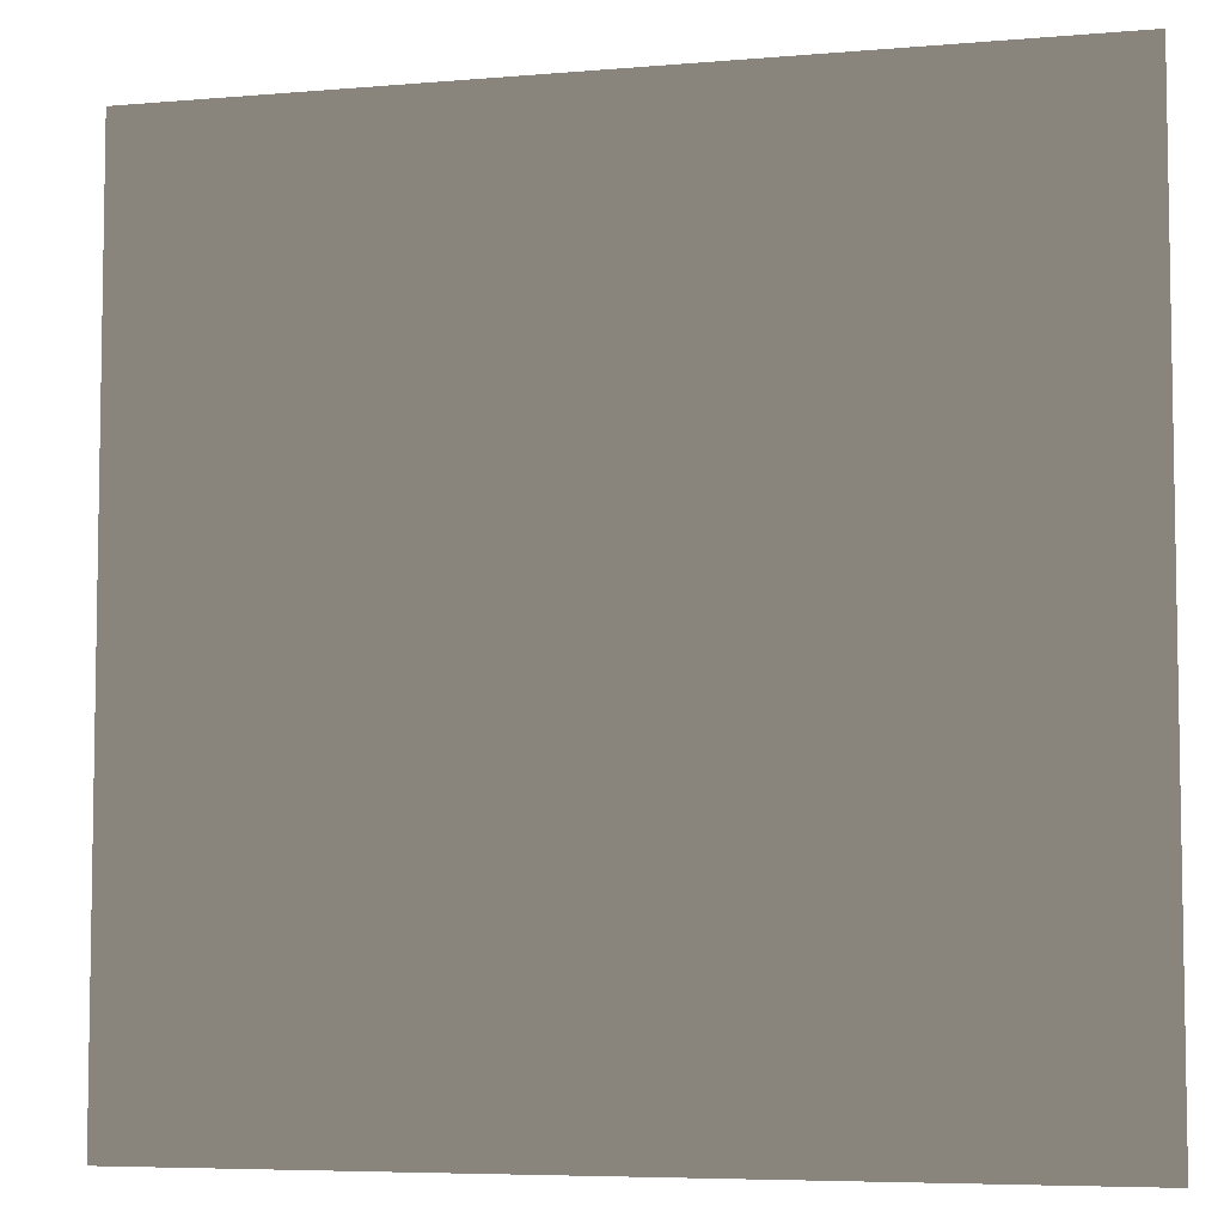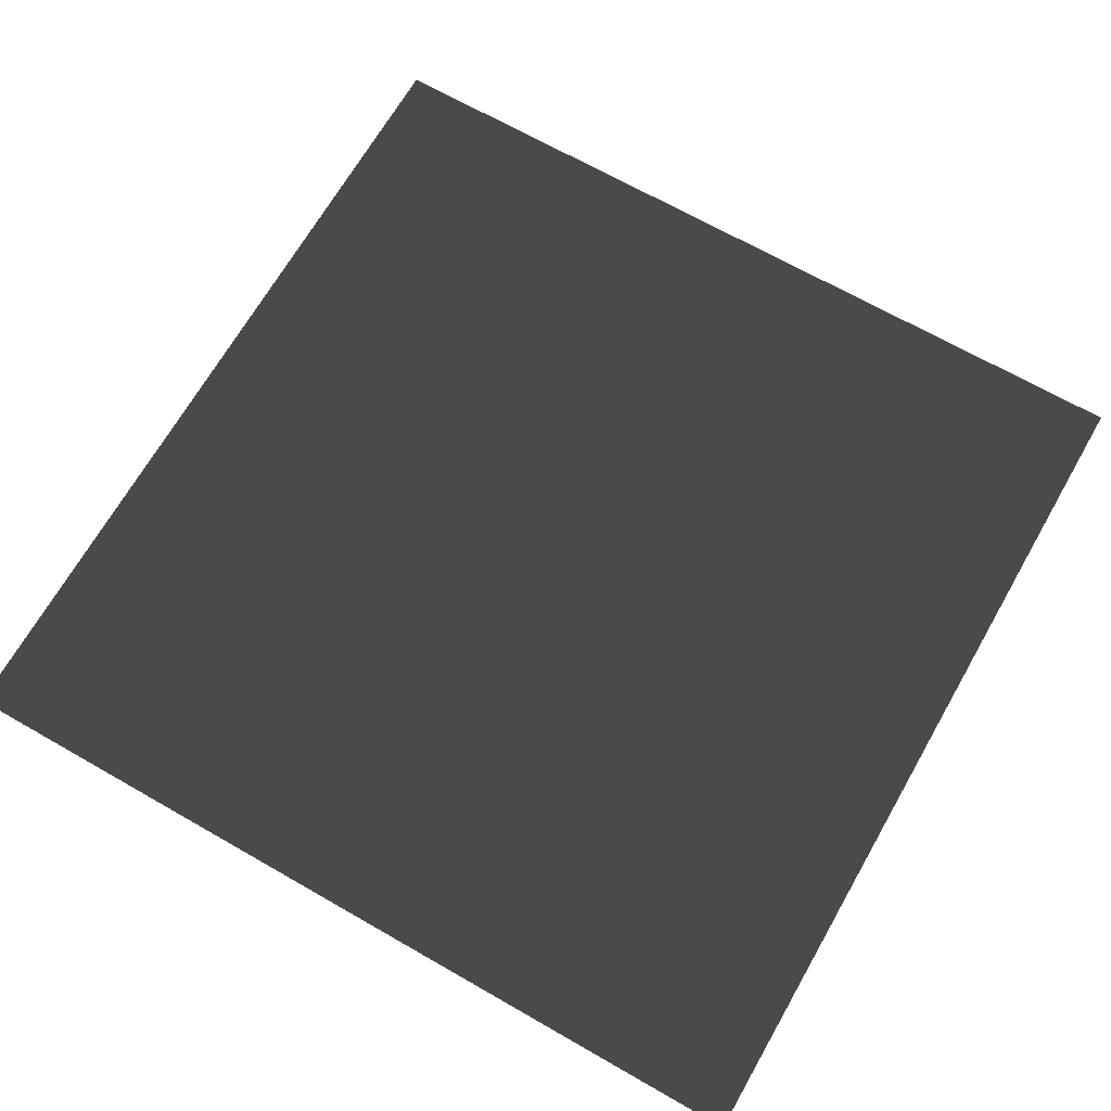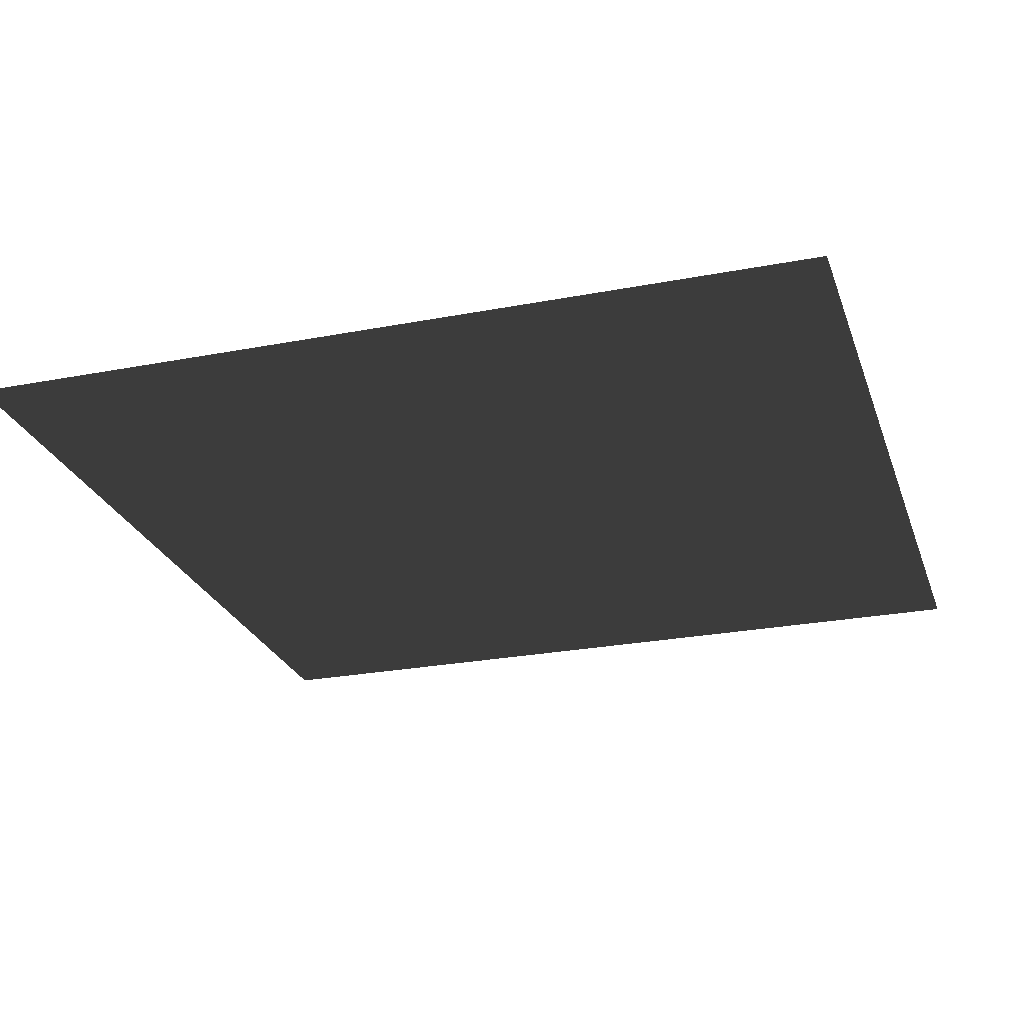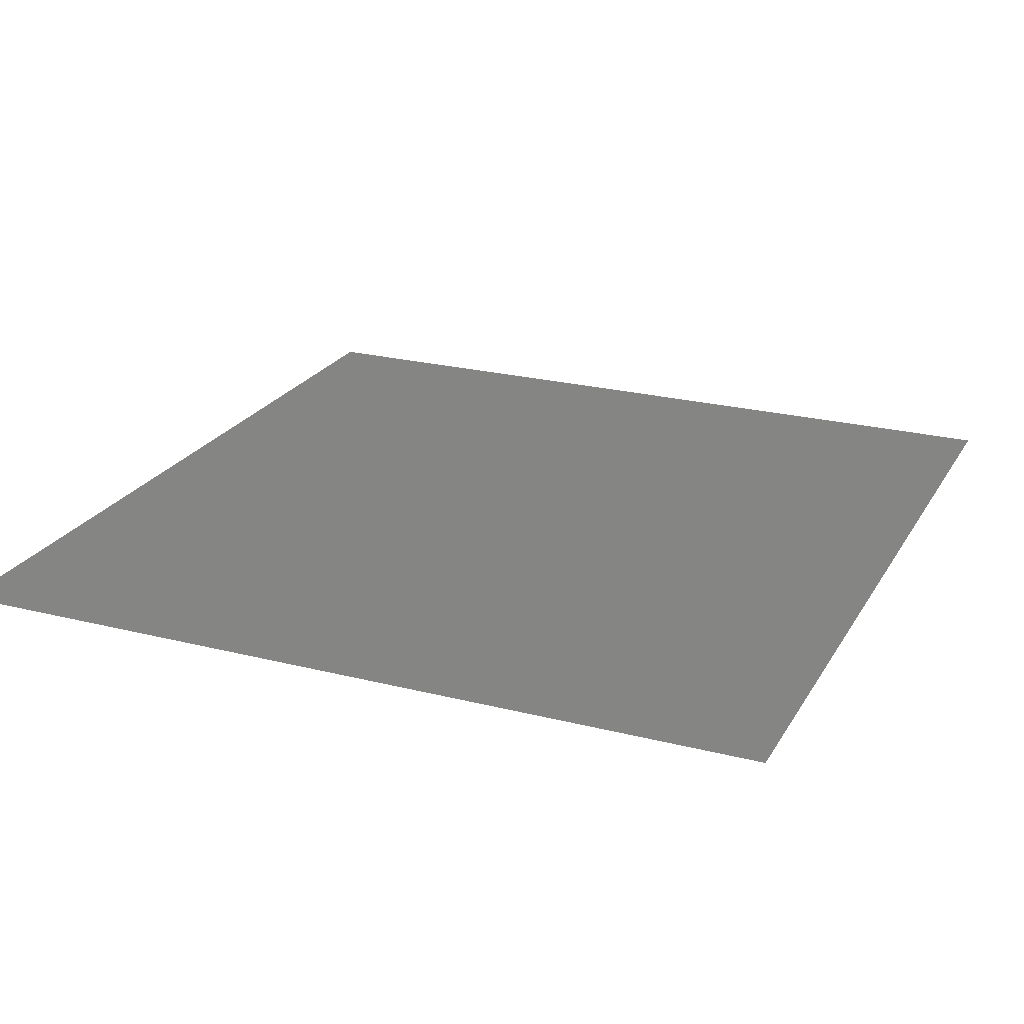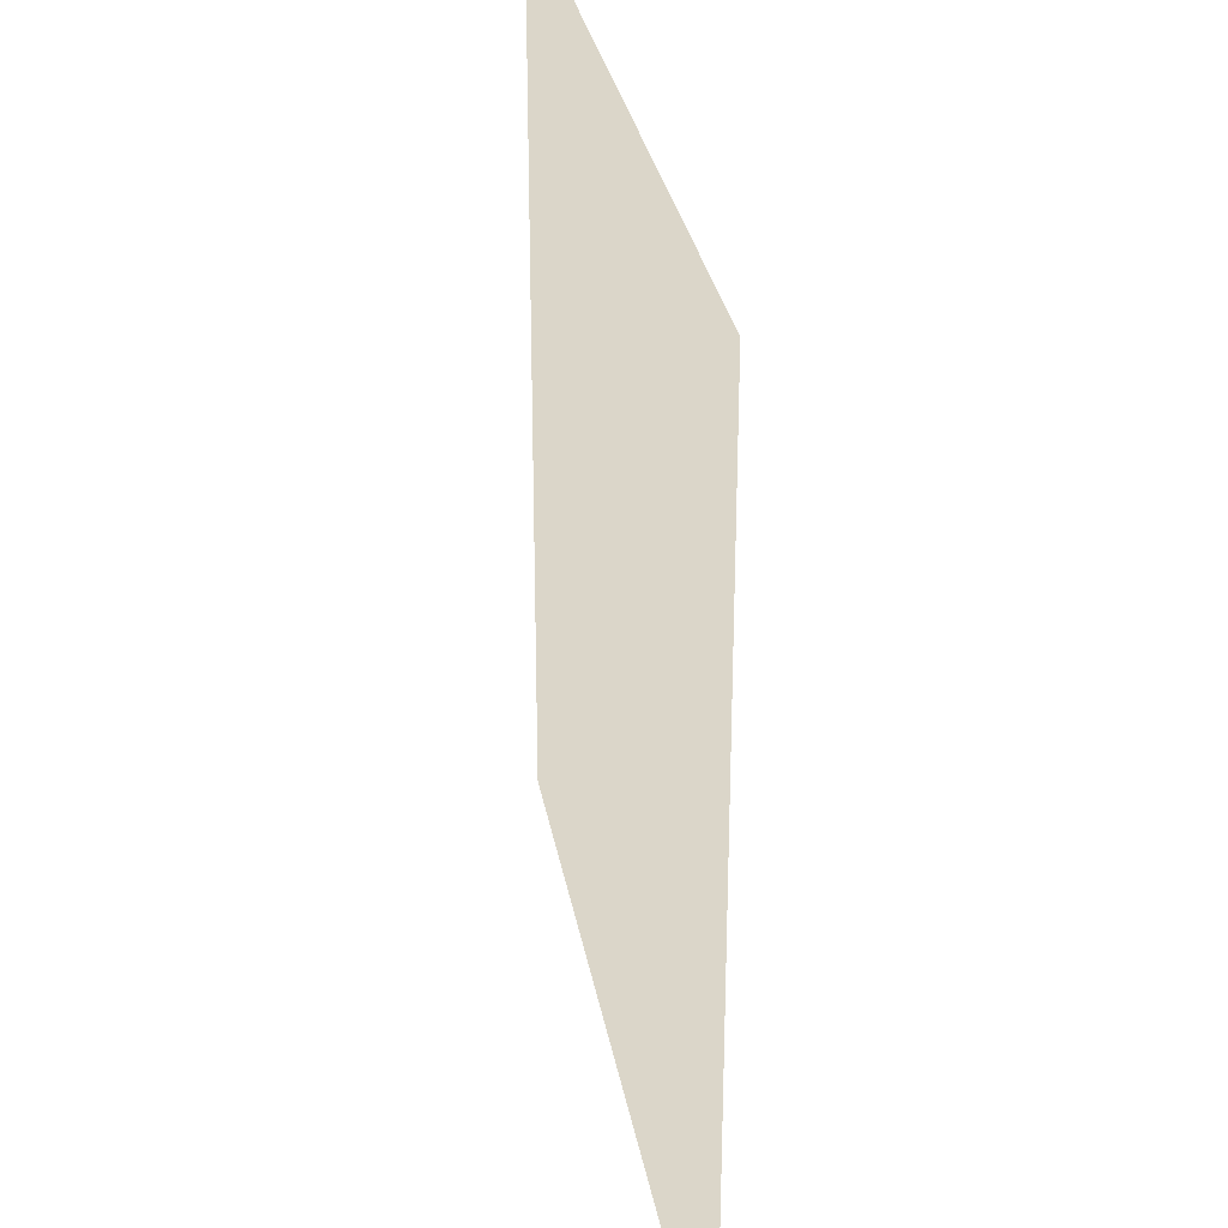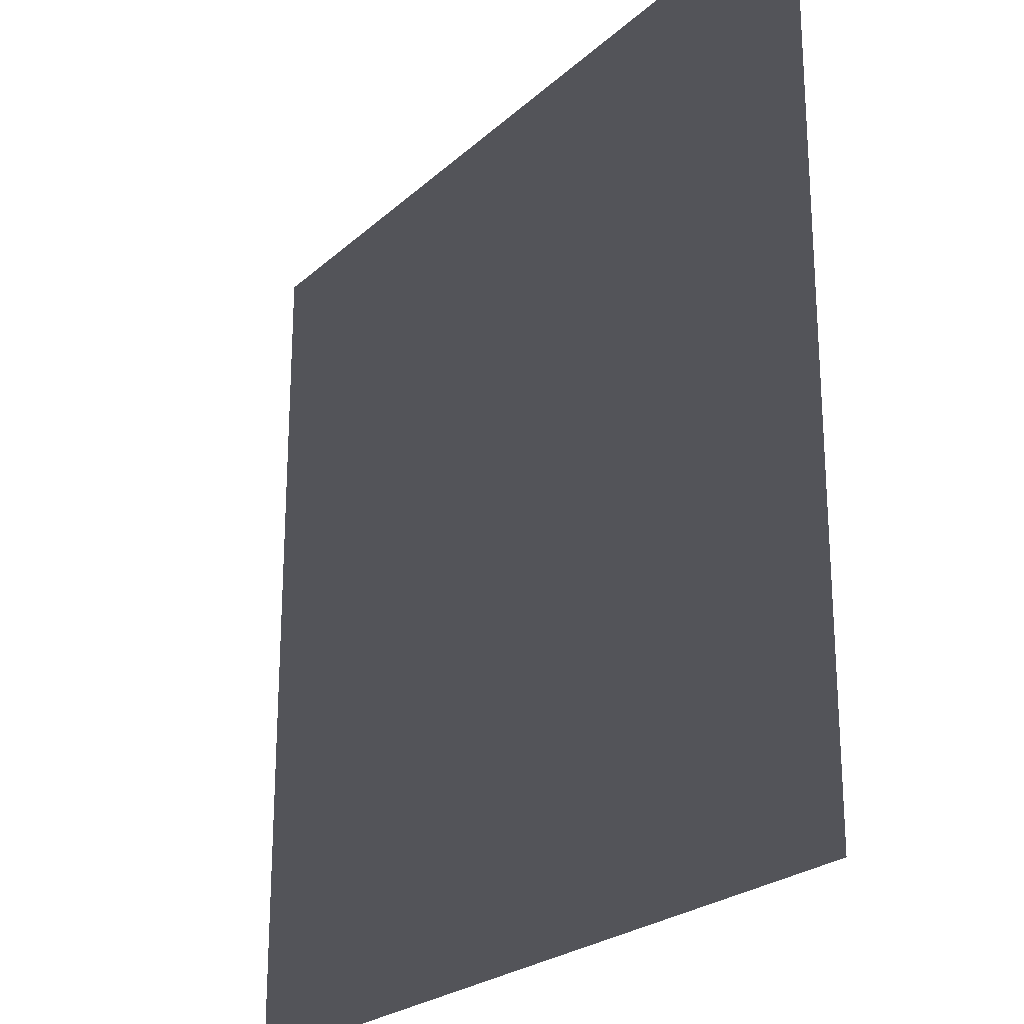
<metadata>
{"format":"obj","ext":"obj","renderer":"f3d","projection":"perspective","resolution":1024,"background":"white","views":[{"elev":-6.1,"azim":14.5,"up":"+Z"},{"elev":68.3,"azim":-60.2,"up":"+Y"},{"elev":-25.5,"azim":107.1,"up":"+Y"},{"elev":23.2,"azim":-156.7,"up":"+Y"},{"elev":30.0,"azim":80.2,"up":"+Z"},{"elev":-23.7,"azim":-124.5,"up":"+Z"}]}
</metadata>
<code>
v -0.0003755 0.0002497 157.5
v 157.5 -2.336e-05 7.464e-05
v -7.509e-05 0.0002287 -4.976e-05
v 157.5 0.0001102 157.5
g B2_BricksWall_6648_5
f 1 3 2
f 2 4 1

</code>
